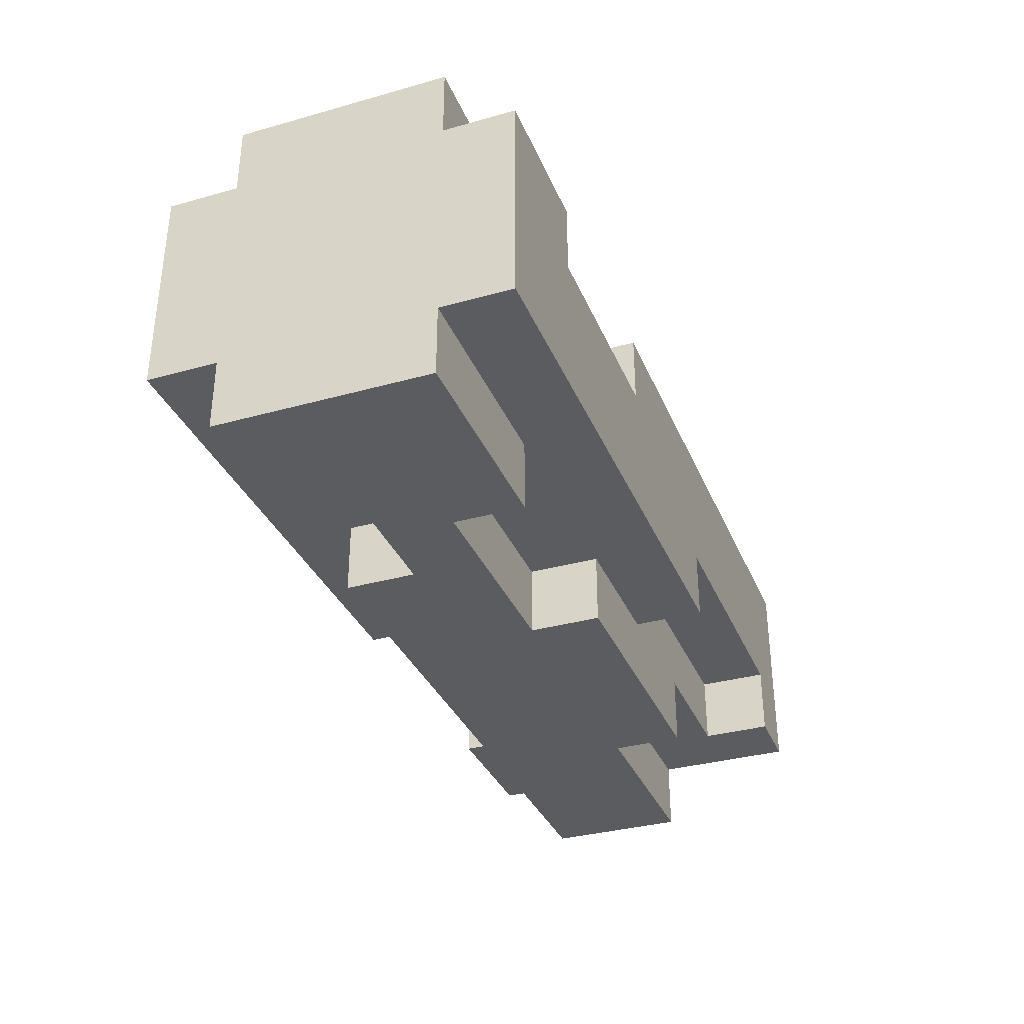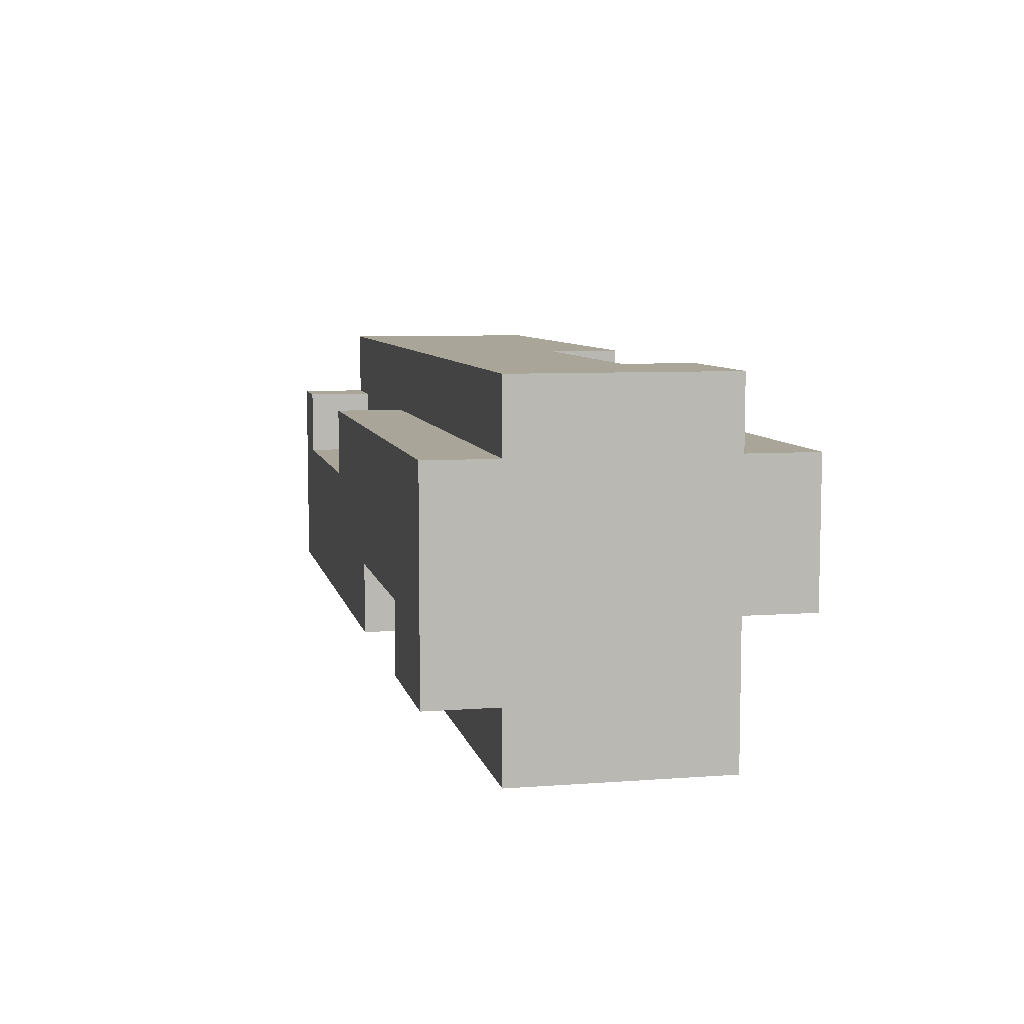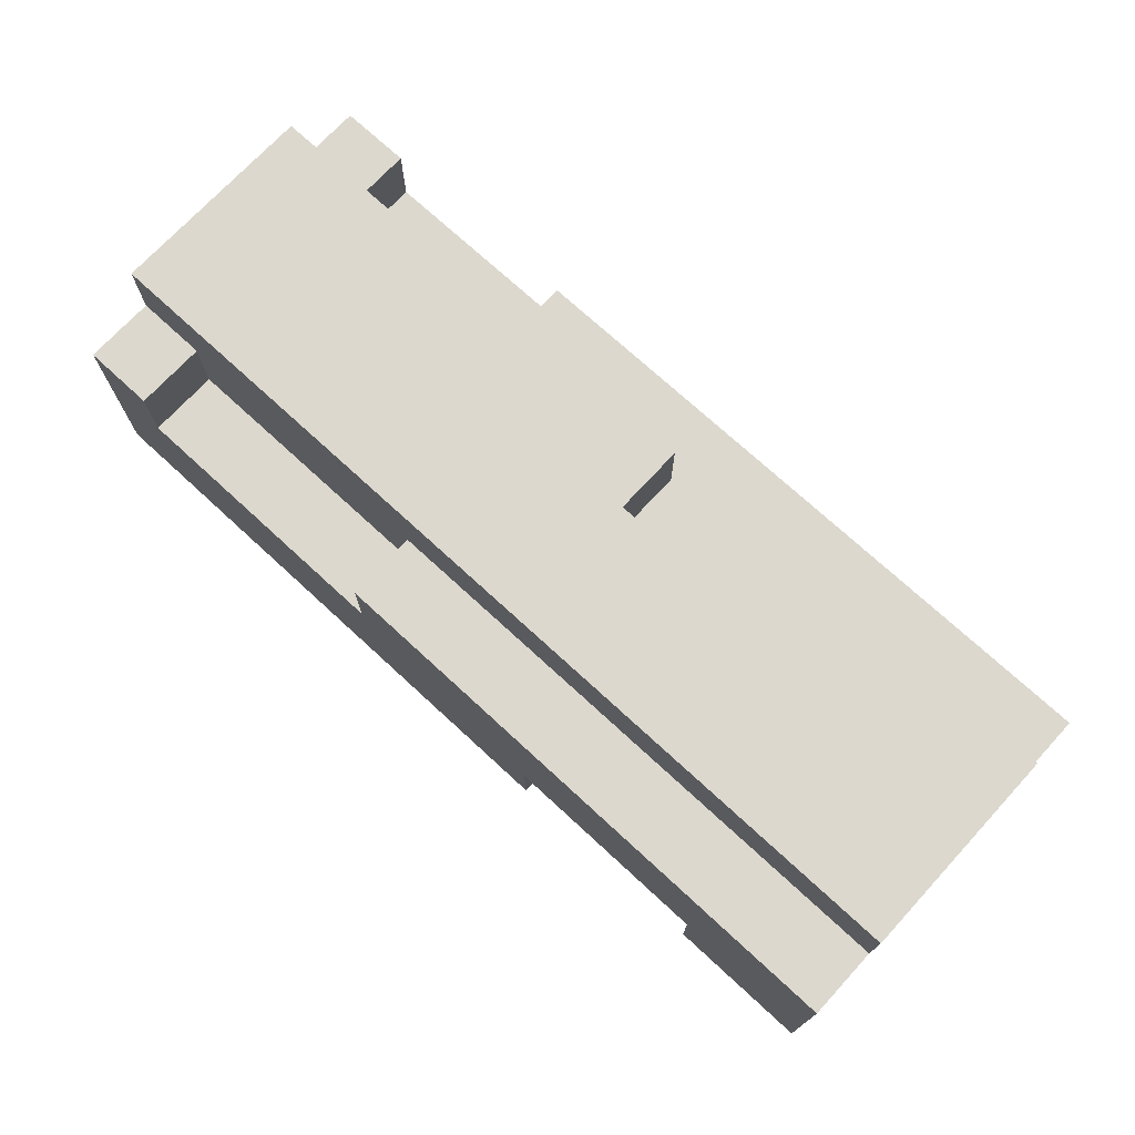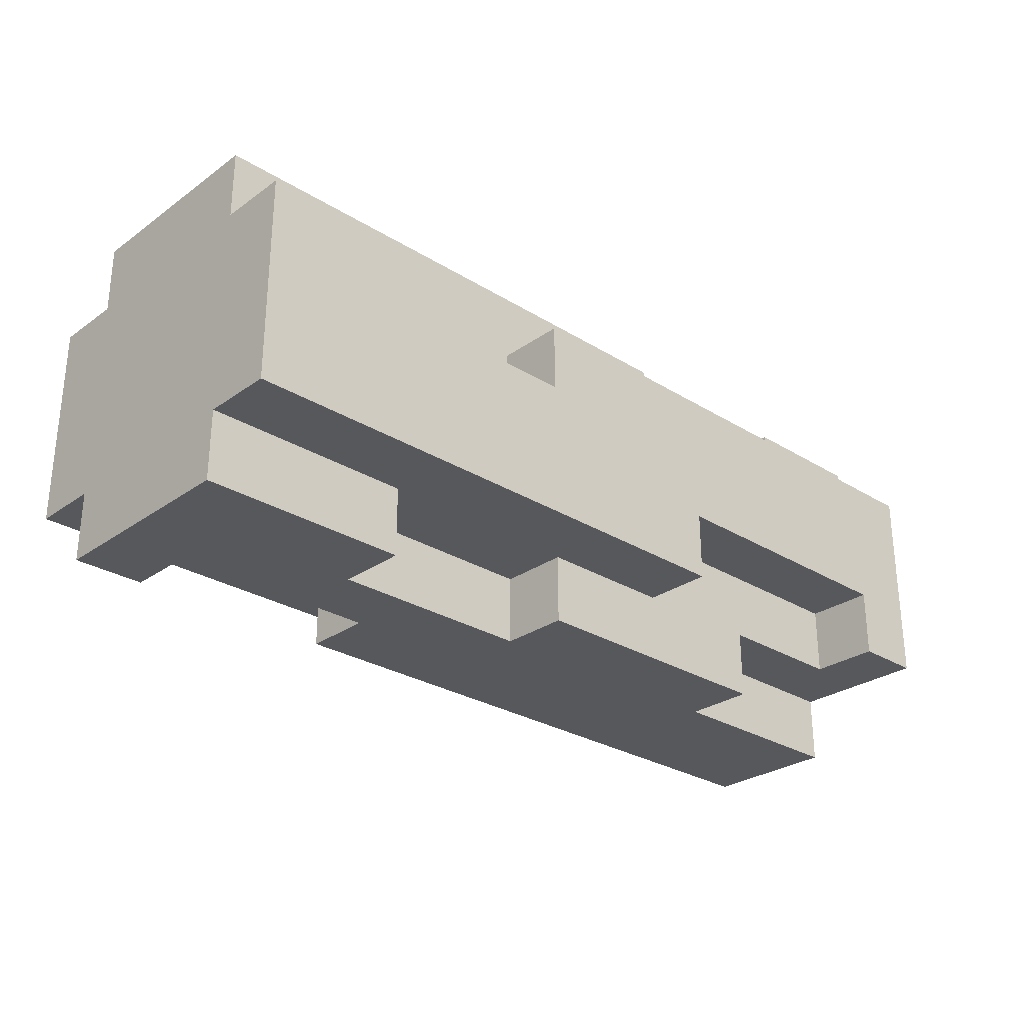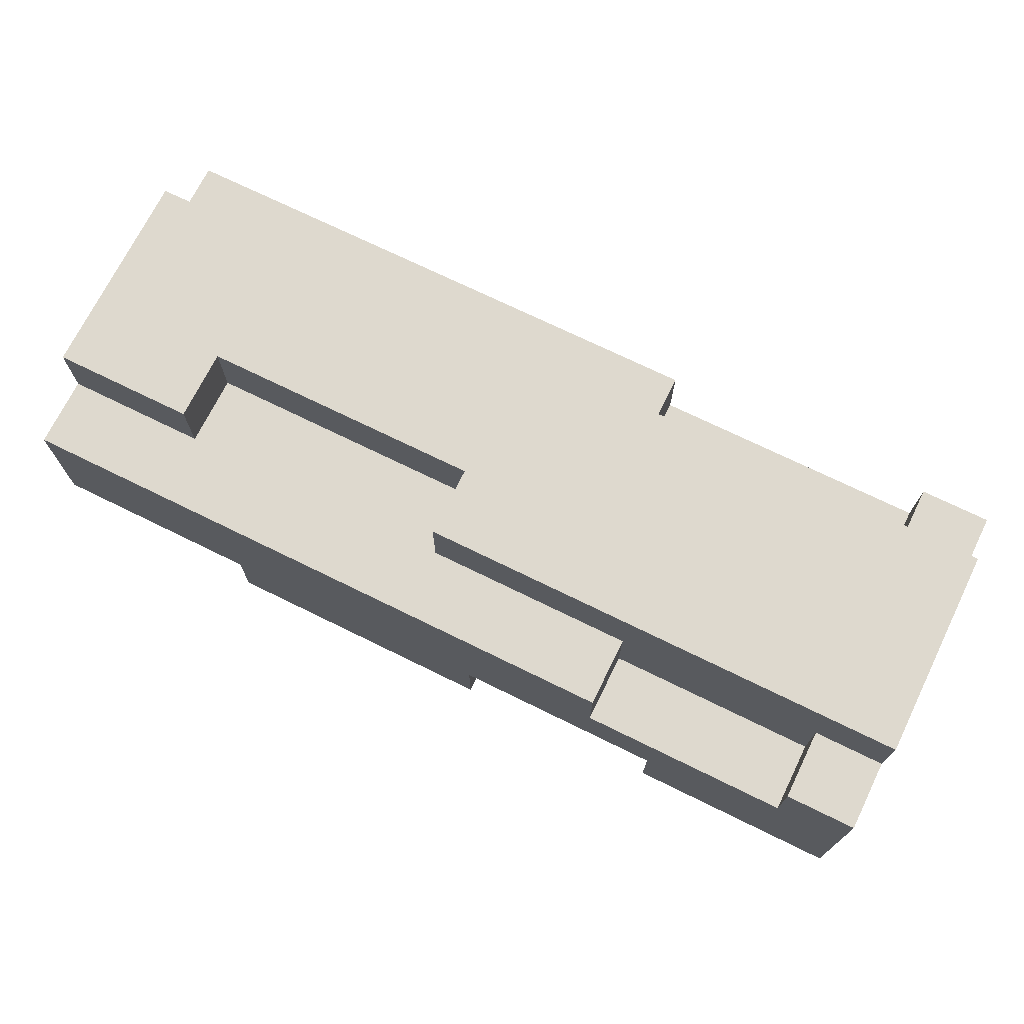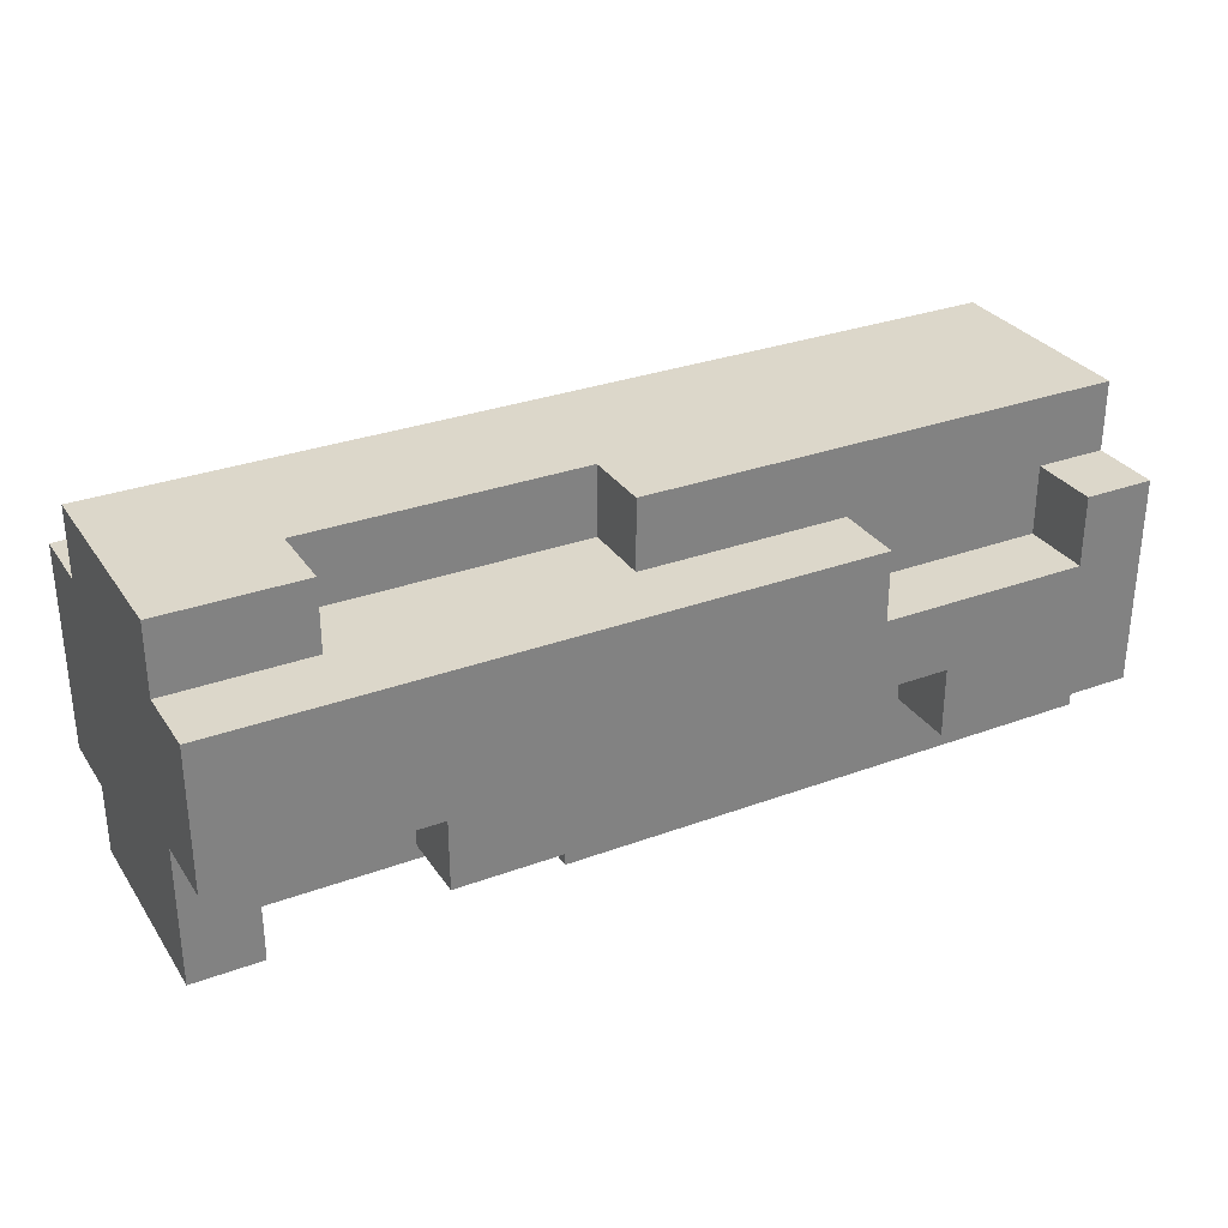
<metadata>
{"format":"obj","ext":"obj","renderer":"f3d","projection":"perspective","resolution":1024,"background":"white","views":[{"elev":-34.1,"azim":110.7,"up":"+Y"},{"elev":7.4,"azim":-102.0,"up":"+Z"},{"elev":72.6,"azim":-137.3,"up":"+Z"},{"elev":-28.0,"azim":136.9,"up":"+Y"},{"elev":71.5,"azim":26.2,"up":"+Z"},{"elev":30.5,"azim":-28.0,"up":"+Z"}]}
</metadata>
<code>
o
v -0.6 0 0.1
v -0.6 0 -0.1
v -0.6 0.1 0.2
v -0.6 0.1 0.1
v -0.6 0.1 0
v -0.6 0.1 -0.1
v -0.6 0.1 -0.3
v -0.6 0.2 0.1
v -0.6 0.2 0
v -0.6 0.2 -0.1
v -0.6 0.2 -0.2
v -0.6 0.3 0.1
v -0.6 0.3 0
v -0.6 0.3 -0.1
v -0.6 0.3 -0.2
v -0.6 0.4 0.2
v -0.6 0.4 0.1
v -0.6 0.4 0
v -0.6 0.4 -0.1
v -0.6 0.4 -0.2
v -0.6 0.4 -0.3
v -0.6 0.5 0.1
v -0.6 0.5 -0.2
v -0.3 0 -0.1
v -0.3 0 -0.2
v -0.3 0.1 -0.1
v -0.3 0.1 -0.2
v -0.1 0.1 -0.2
v -0.1 0.1 -0.3
v -0.1 0.2 -0.2
v -0.1 0.2 -0.3
v -0.1 0.4 -0.1
v -0.1 0.4 -0.2
v -0.1 0.5 -0.1
v -0.1 0.5 -0.2
v 0 0.1 0.2
v 0 0.1 0.1
v 0 0.2 0.2
v 0 0.2 0.1
v 0.4 0 -0.1
v 0.4 0 -0.2
v 0.4 0.1 -0.1
v 0.4 0.1 -0.2
v 0.5 0.3 -0.2
v 0.5 0.3 -0.3
v 0.5 0.4 -0.2
v 0.5 0.4 -0.3
v 0.6 0 0.1
v 0.6 0 0
v 0.6 0.1 0.1
v 0.6 0.1 0
v 0.6 0.4 0.1
v 0.6 0.4 0
v 0.6 0.5 0.1
v 0.6 0.5 0
v -0.5 0.1 -0.2
v -0.5 0.1 -0.3
v -0.5 0.2 -0.2
v -0.5 0.2 -0.3
v -0.4 0.1 0.2
v -0.4 0.1 0.1
v -0.4 0.2 0.2
v -0.4 0.2 0.1
v -0.4 0.4 -0.1
v -0.4 0.4 -0.2
v -0.4 0.5 -0.1
v -0.4 0.5 -0.2
v 0.1 0 -0.1
v 0.1 0 -0.2
v 0.1 0.1 -0.1
v 0.1 0.1 -0.2
v 0.2 0.3 -0.2
v 0.2 0.3 -0.3
v 0.2 0.4 0.1
v 0.2 0.4 0
v 0.2 0.4 -0.2
v 0.2 0.4 -0.3
v 0.2 0.5 0.1
v 0.2 0.5 0
v 0.3 0 0.1
v 0.3 0 0
v 0.3 0.1 0.1
v 0.3 0.1 0
v 0.7 0 0.1
v 0.7 0 -0.2
v 0.7 0.1 0.2
v 0.7 0.1 0.1
v 0.7 0.1 0
v 0.7 0.1 -0.1
v 0.7 0.1 -0.2
v 0.7 0.1 -0.3
v 0.7 0.2 0.1
v 0.7 0.2 0
v 0.7 0.2 -0.1
v 0.7 0.2 -0.2
v 0.7 0.3 0.1
v 0.7 0.3 0
v 0.7 0.3 -0.1
v 0.7 0.3 -0.2
v 0.7 0.4 0.2
v 0.7 0.4 0.1
v 0.7 0.4 0
v 0.7 0.4 -0.1
v 0.7 0.4 -0.2
v 0.7 0.4 -0.3
v 0.7 0.5 0.1
v 0.7 0.5 -0.2
v -0.6 0.1 0.2
v -0.6 0.4 0.2
v -0.4 0.1 0.2
v -0.4 0.2 0.2
v 0 0.1 0.2
v 0 0.2 0.2
v 0.7 0.1 0.2
v 0.7 0.4 0.2
v -0.6 0 0.1
v -0.6 0.1 0.1
v -0.6 0.4 0.1
v -0.6 0.5 0.1
v -0.4 0.1 0.1
v -0.4 0.2 0.1
v 0 0.1 0.1
v 0 0.2 0.1
v 0.2 0.4 0.1
v 0.2 0.5 0.1
v 0.3 0 0.1
v 0.3 0.1 0.1
v 0.6 0 0.1
v 0.6 0.1 0.1
v 0.6 0.4 0.1
v 0.6 0.5 0.1
v 0.7 0 0.1
v 0.7 0.1 0.1
v 0.7 0.4 0.1
v 0.7 0.5 0.1
v 0.2 0.4 0
v 0.2 0.5 0
v 0.3 0 0
v 0.3 0.1 0
v 0.6 0 0
v 0.6 0.1 0
v 0.6 0.4 0
v 0.6 0.5 0
v -0.6 0 -0.1
v -0.6 0.1 -0.1
v -0.4 0.4 -0.1
v -0.4 0.5 -0.1
v -0.3 0 -0.1
v -0.3 0.1 -0.1
v -0.1 0.4 -0.1
v -0.1 0.5 -0.1
v 0.1 0 -0.1
v 0.1 0.1 -0.1
v 0.4 0 -0.1
v 0.4 0.1 -0.1
v -0.6 0.4 -0.2
v -0.6 0.5 -0.2
v -0.5 0.1 -0.2
v -0.5 0.2 -0.2
v -0.4 0.4 -0.2
v -0.4 0.5 -0.2
v -0.3 0 -0.2
v -0.3 0.1 -0.2
v -0.1 0.1 -0.2
v -0.1 0.2 -0.2
v -0.1 0.4 -0.2
v -0.1 0.5 -0.2
v 0.1 0 -0.2
v 0.1 0.1 -0.2
v 0.2 0.3 -0.2
v 0.2 0.4 -0.2
v 0.4 0 -0.2
v 0.4 0.1 -0.2
v 0.5 0.3 -0.2
v 0.5 0.4 -0.2
v 0.7 0 -0.2
v 0.7 0.1 -0.2
v 0.7 0.4 -0.2
v 0.7 0.5 -0.2
v -0.6 0.1 -0.3
v -0.6 0.4 -0.3
v -0.5 0.1 -0.3
v -0.5 0.2 -0.3
v -0.1 0.1 -0.3
v -0.1 0.2 -0.3
v 0.2 0.3 -0.3
v 0.2 0.4 -0.3
v 0.5 0.3 -0.3
v 0.5 0.4 -0.3
v 0.7 0.1 -0.3
v 0.7 0.4 -0.3
v -0.6 0 0.1
v 0.3 0 0.1
v 0.6 0 0.1
v 0.7 0 0.1
v 0.3 0 0
v 0.6 0 0
v -0.6 0 -0.1
v -0.3 0 -0.1
v 0.1 0 -0.1
v 0.4 0 -0.1
v -0.3 0 -0.2
v 0.1 0 -0.2
v 0.4 0 -0.2
v 0.7 0 -0.2
v -0.6 0.1 0.2
v -0.4 0.1 0.2
v 0 0.1 0.2
v 0.7 0.1 0.2
v -0.6 0.1 0.1
v -0.4 0.1 0.1
v 0 0.1 0.1
v 0.3 0.1 0.1
v 0.6 0.1 0.1
v 0.7 0.1 0.1
v 0.3 0.1 0
v 0.6 0.1 0
v -0.6 0.1 -0.1
v -0.3 0.1 -0.1
v 0.1 0.1 -0.1
v 0.4 0.1 -0.1
v -0.5 0.1 -0.2
v -0.3 0.1 -0.2
v -0.1 0.1 -0.2
v 0.1 0.1 -0.2
v 0.4 0.1 -0.2
v 0.7 0.1 -0.2
v -0.6 0.1 -0.3
v -0.5 0.1 -0.3
v -0.1 0.1 -0.3
v 0.7 0.1 -0.3
v -0.4 0.2 0.2
v 0 0.2 0.2
v -0.4 0.2 0.1
v 0 0.2 0.1
v -0.5 0.2 -0.2
v -0.1 0.2 -0.2
v -0.5 0.2 -0.3
v -0.1 0.2 -0.3
v 0.2 0.3 -0.2
v 0.5 0.3 -0.2
v 0.2 0.3 -0.3
v 0.5 0.3 -0.3
v -0.6 0.4 0.2
v 0.7 0.4 0.2
v -0.6 0.4 0.1
v 0.2 0.4 0.1
v 0.6 0.4 0.1
v 0.7 0.4 0.1
v 0.2 0.4 0
v 0.6 0.4 0
v -0.4 0.4 -0.1
v -0.1 0.4 -0.1
v -0.6 0.4 -0.2
v -0.4 0.4 -0.2
v -0.1 0.4 -0.2
v 0.2 0.4 -0.2
v 0.5 0.4 -0.2
v 0.7 0.4 -0.2
v -0.6 0.4 -0.3
v 0.2 0.4 -0.3
v 0.5 0.4 -0.3
v 0.7 0.4 -0.3
v -0.6 0.5 0.1
v 0.2 0.5 0.1
v 0.6 0.5 0.1
v 0.7 0.5 0.1
v 0.2 0.5 0
v 0.6 0.5 0
v -0.4 0.5 -0.1
v -0.1 0.5 -0.1
v -0.6 0.5 -0.2
v -0.4 0.5 -0.2
v -0.1 0.5 -0.2
v 0.7 0.5 -0.2
f 4 2 1
f 5 2 4
f 6 2 5
f 8 4 3
f 8 5 4
f 9 6 5
f 9 5 8
f 10 7 6
f 10 6 9
f 11 7 10
f 12 9 8
f 12 8 3
f 12 11 10
f 12 10 9
f 13 11 12
f 14 11 13
f 15 7 11
f 15 11 14
f 16 12 3
f 16 13 12
f 17 13 16
f 18 14 13
f 18 13 17
f 19 15 14
f 19 14 18
f 20 7 15
f 20 15 19
f 21 7 20
f 22 19 18
f 22 20 19
f 22 18 17
f 23 20 22
f 26 25 24
f 27 25 26
f 30 29 28
f 31 29 30
f 34 33 32
f 35 33 34
f 38 37 36
f 39 37 38
f 42 41 40
f 43 41 42
f 46 45 44
f 47 45 46
f 50 49 48
f 51 49 50
f 54 53 52
f 55 53 54
f 56 57 58
f 58 57 59
f 60 61 62
f 62 61 63
f 64 65 66
f 66 65 67
f 68 69 70
f 70 69 71
f 72 73 76
f 76 73 77
f 74 75 78
f 78 75 79
f 80 81 82
f 82 81 83
f 84 85 87
f 87 85 88
f 88 85 89
f 89 85 90
f 86 87 92
f 87 88 92
f 88 89 93
f 92 88 93
f 90 91 94
f 93 89 94
f 89 90 94
f 94 91 95
f 92 93 96
f 86 92 96
f 94 95 96
f 93 94 96
f 96 95 97
f 97 95 98
f 95 91 99
f 98 95 99
f 86 96 100
f 96 97 100
f 100 97 101
f 97 98 102
f 101 97 102
f 98 99 103
f 102 98 103
f 99 91 104
f 103 99 104
f 104 91 105
f 102 103 106
f 103 104 106
f 101 102 106
f 106 104 107
f 110 109 108
f 111 109 110
f 113 109 111
f 114 113 112
f 115 109 113
f 115 113 114
f 120 117 116
f 122 120 116
f 122 121 120
f 123 121 122
f 124 119 118
f 125 119 124
f 126 122 116
f 127 122 126
f 132 129 128
f 133 129 132
f 134 131 130
f 135 131 134
f 140 139 138
f 141 139 140
f 142 137 136
f 143 137 142
f 144 145 148
f 148 145 149
f 146 147 150
f 150 147 151
f 152 153 154
f 154 153 155
f 156 157 160
f 160 157 161
f 158 159 163
f 163 159 164
f 162 163 164
f 164 159 165
f 162 164 168
f 168 164 169
f 166 167 171
f 170 171 174
f 171 167 175
f 174 171 175
f 172 173 176
f 176 173 177
f 175 167 178
f 178 167 179
f 180 181 182
f 182 181 183
f 183 181 185
f 185 181 186
f 184 185 186
f 186 181 187
f 184 186 188
f 184 188 190
f 188 189 190
f 190 189 191
f 196 193 192
f 197 195 194
f 198 196 192
f 198 197 196
f 199 197 198
f 200 197 199
f 201 197 200
f 202 200 199
f 203 200 202
f 204 197 201
f 205 195 197
f 205 197 204
f 210 207 206
f 211 207 210
f 212 209 208
f 213 209 212
f 214 209 213
f 215 209 214
f 216 214 213
f 217 214 216
f 222 219 218
f 223 219 222
f 225 221 220
f 226 221 225
f 228 222 218
f 229 222 228
f 230 226 225
f 230 227 226
f 230 225 224
f 231 227 230
f 234 233 232
f 235 233 234
f 238 237 236
f 239 237 238
f 240 241 242
f 242 241 243
f 244 245 246
f 246 245 247
f 247 245 248
f 248 245 249
f 247 248 250
f 250 248 251
f 252 253 255
f 255 253 256
f 256 257 260
f 254 255 260
f 255 256 260
f 260 257 261
f 258 259 262
f 262 259 263
f 264 265 268
f 266 267 269
f 264 268 270
f 268 269 270
f 270 269 271
f 264 270 272
f 272 270 273
f 271 269 274
f 269 267 275
f 274 269 275

</code>
